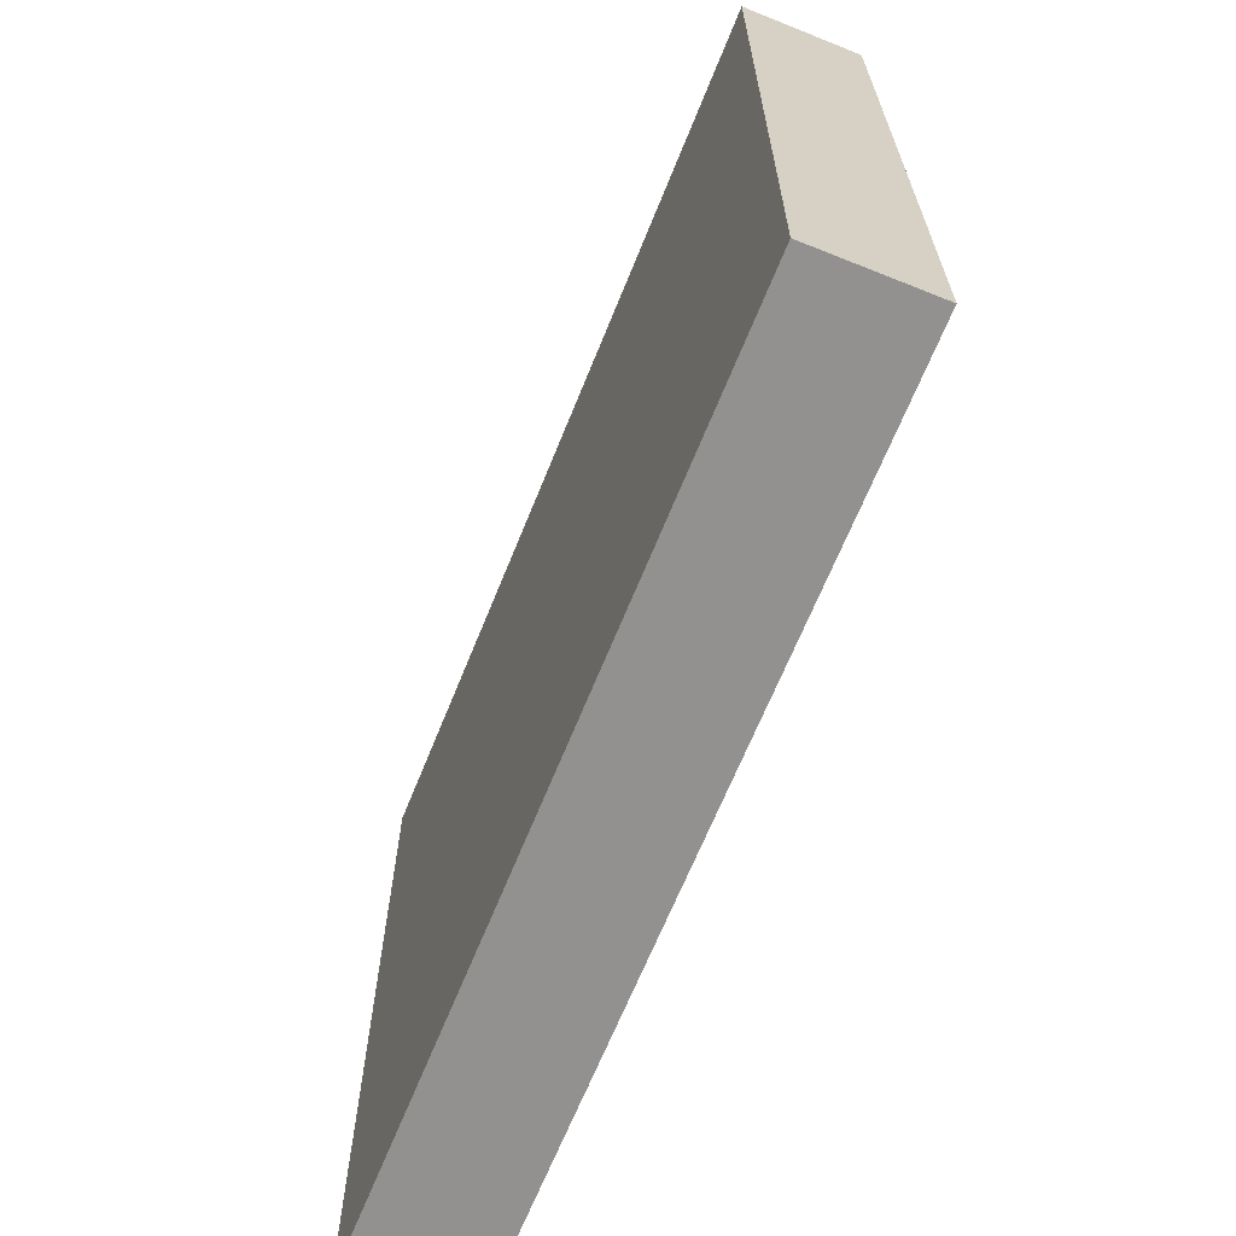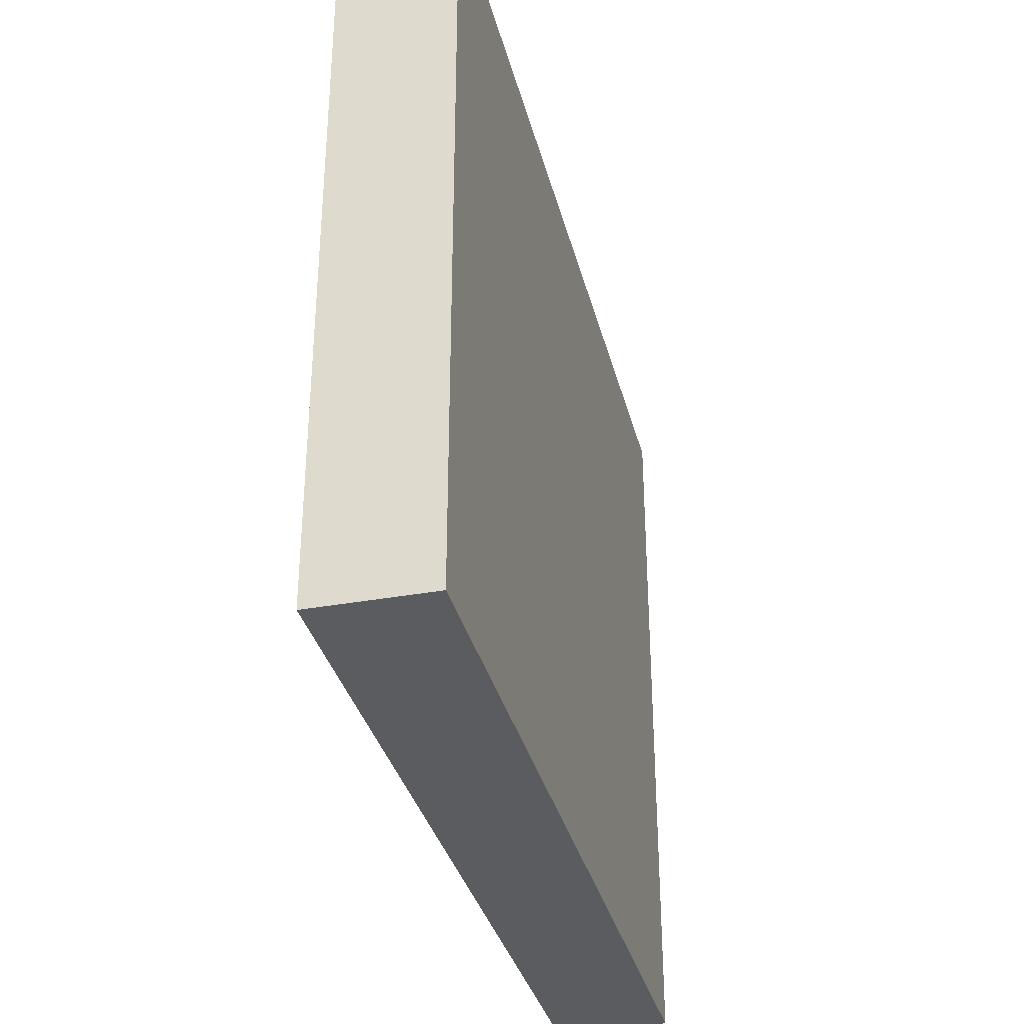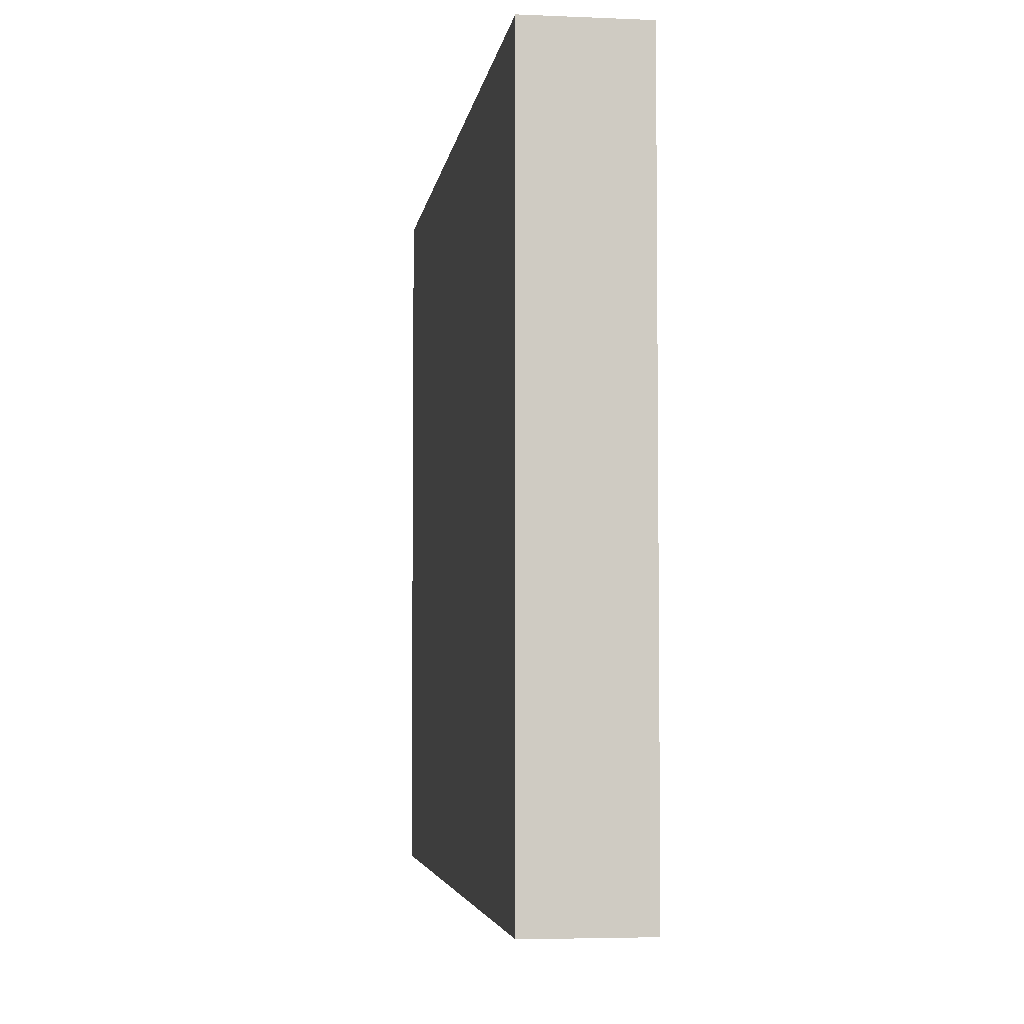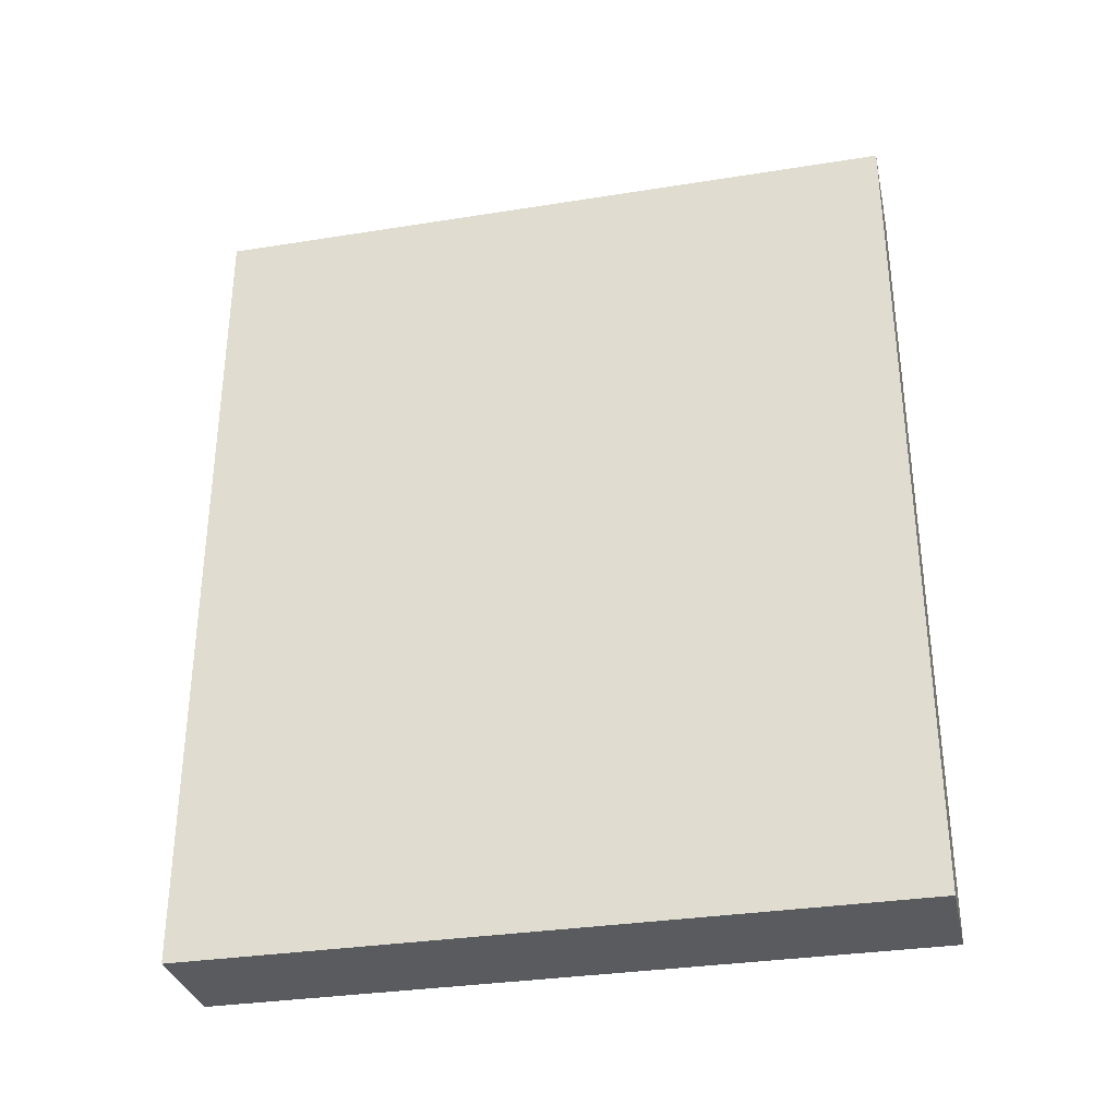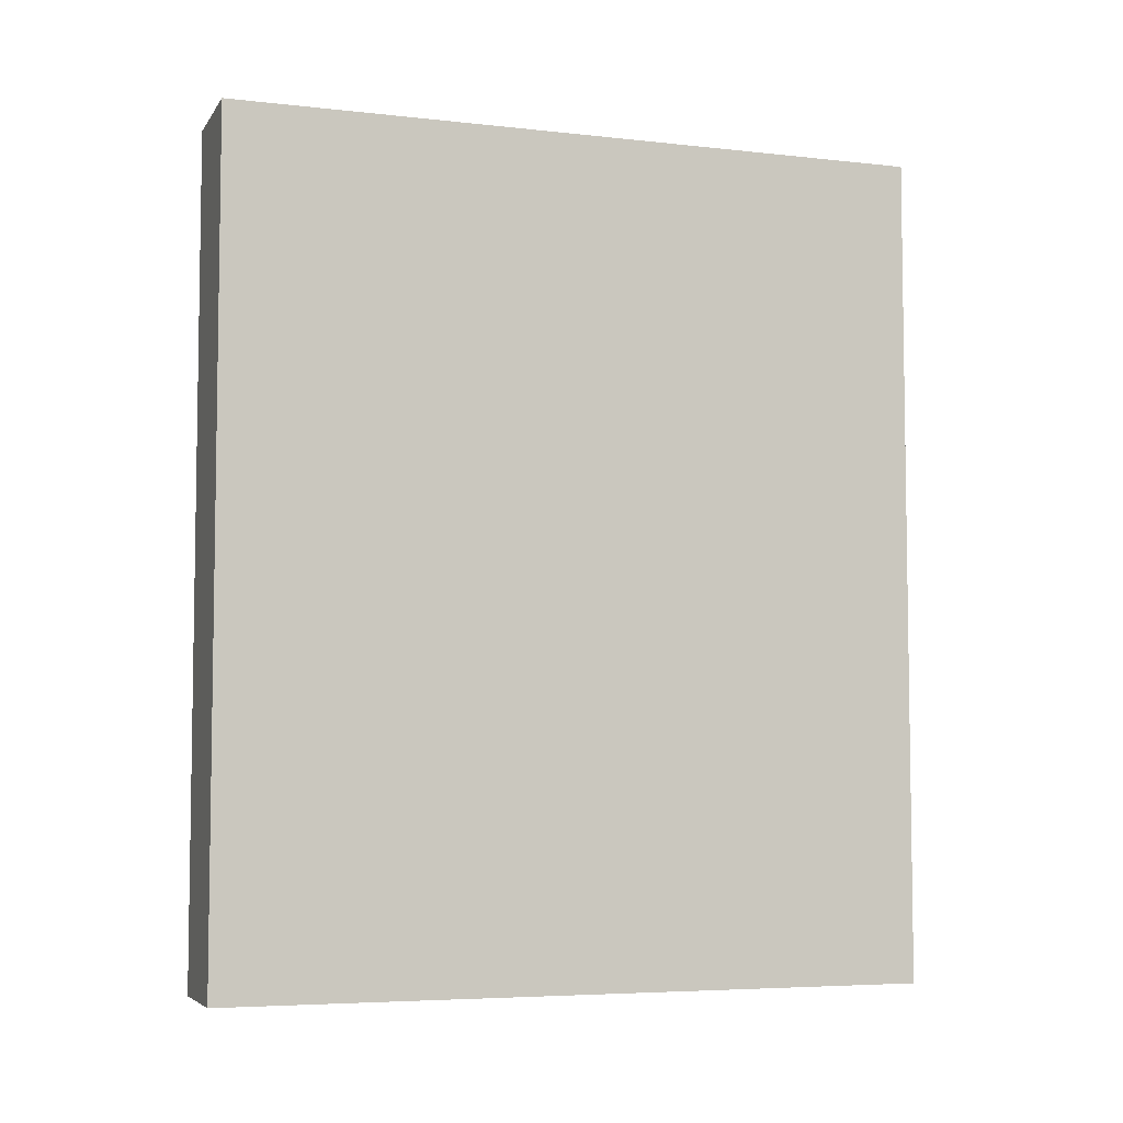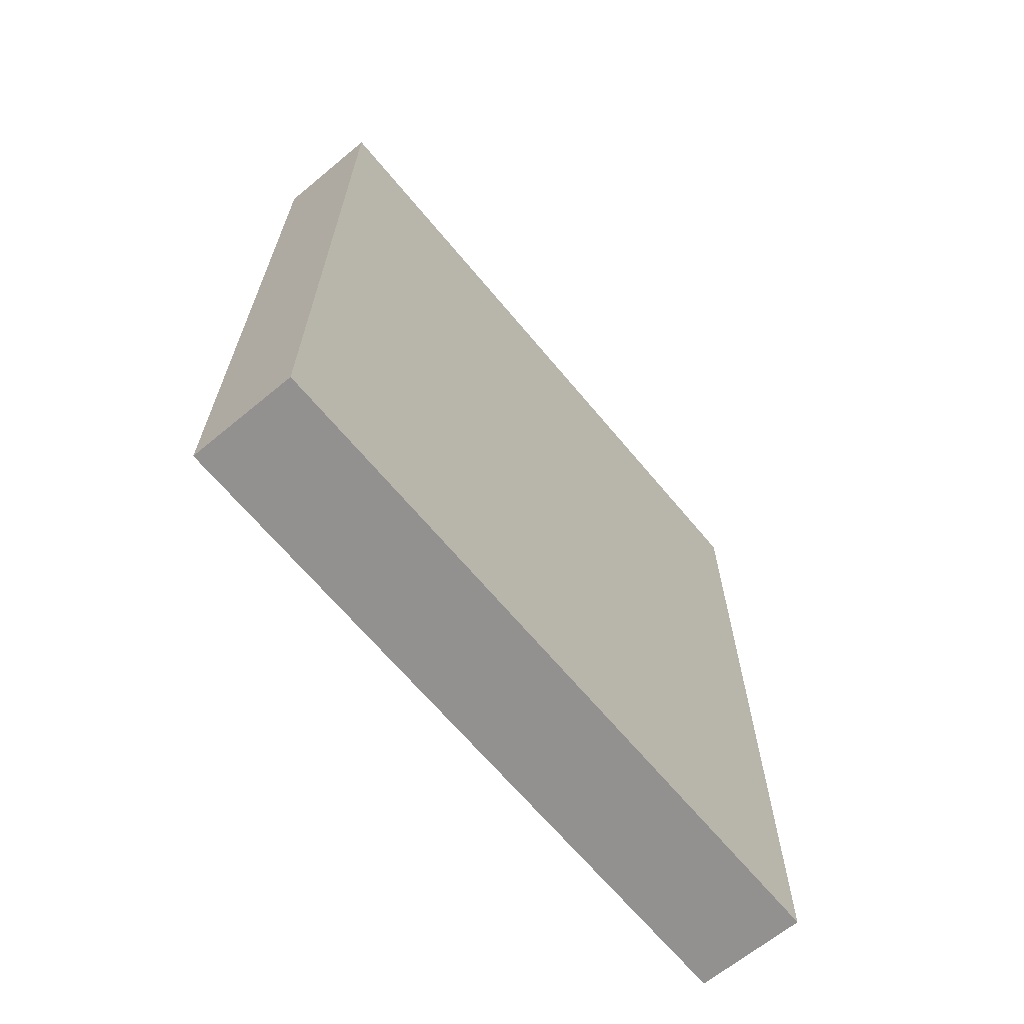
<metadata>
{"format":"obj","ext":"obj","renderer":"f3d","projection":"perspective","resolution":1024,"background":"white","views":[{"elev":-66.1,"azim":-21.9,"up":"+Y"},{"elev":-34.4,"azim":13.9,"up":"+Y"},{"elev":-4.4,"azim":172.1,"up":"+Y"},{"elev":-32.4,"azim":102.5,"up":"+Z"},{"elev":-5.6,"azim":-108.9,"up":"+Z"},{"elev":-66.1,"azim":39.7,"up":"+Z"}]}
</metadata>
<code>
o obj1
v 0.04007 0.256 4.8e-07
v -0.04007 0.256 4.8e-07
v -0.04007 0.256 0.605
v 0.04007 0.256 0.605
v 0.04007 -0.256 0.605
v -0.04007 0.256 0.605
v -0.04007 -0.256 0.605
v -0.04007 -0.256 0.605
v -0.04007 0.256 0.605
v -0.04007 0.256 4.8e-07
v -0.04007 -0.256 4.8e-07
v -0.04007 -0.256 4.8e-07
v 0.04007 -0.256 4.8e-07
v -0.04007 -0.256 0.605
f 1 2 3
f 1 3 4
f 5 4 6
f 5 6 7
f 8 9 10
f 8 10 11
f 12 13 5
f 12 5 14
f 13 1 4
f 13 4 5
f 11 10 1
f 11 1 13

</code>
